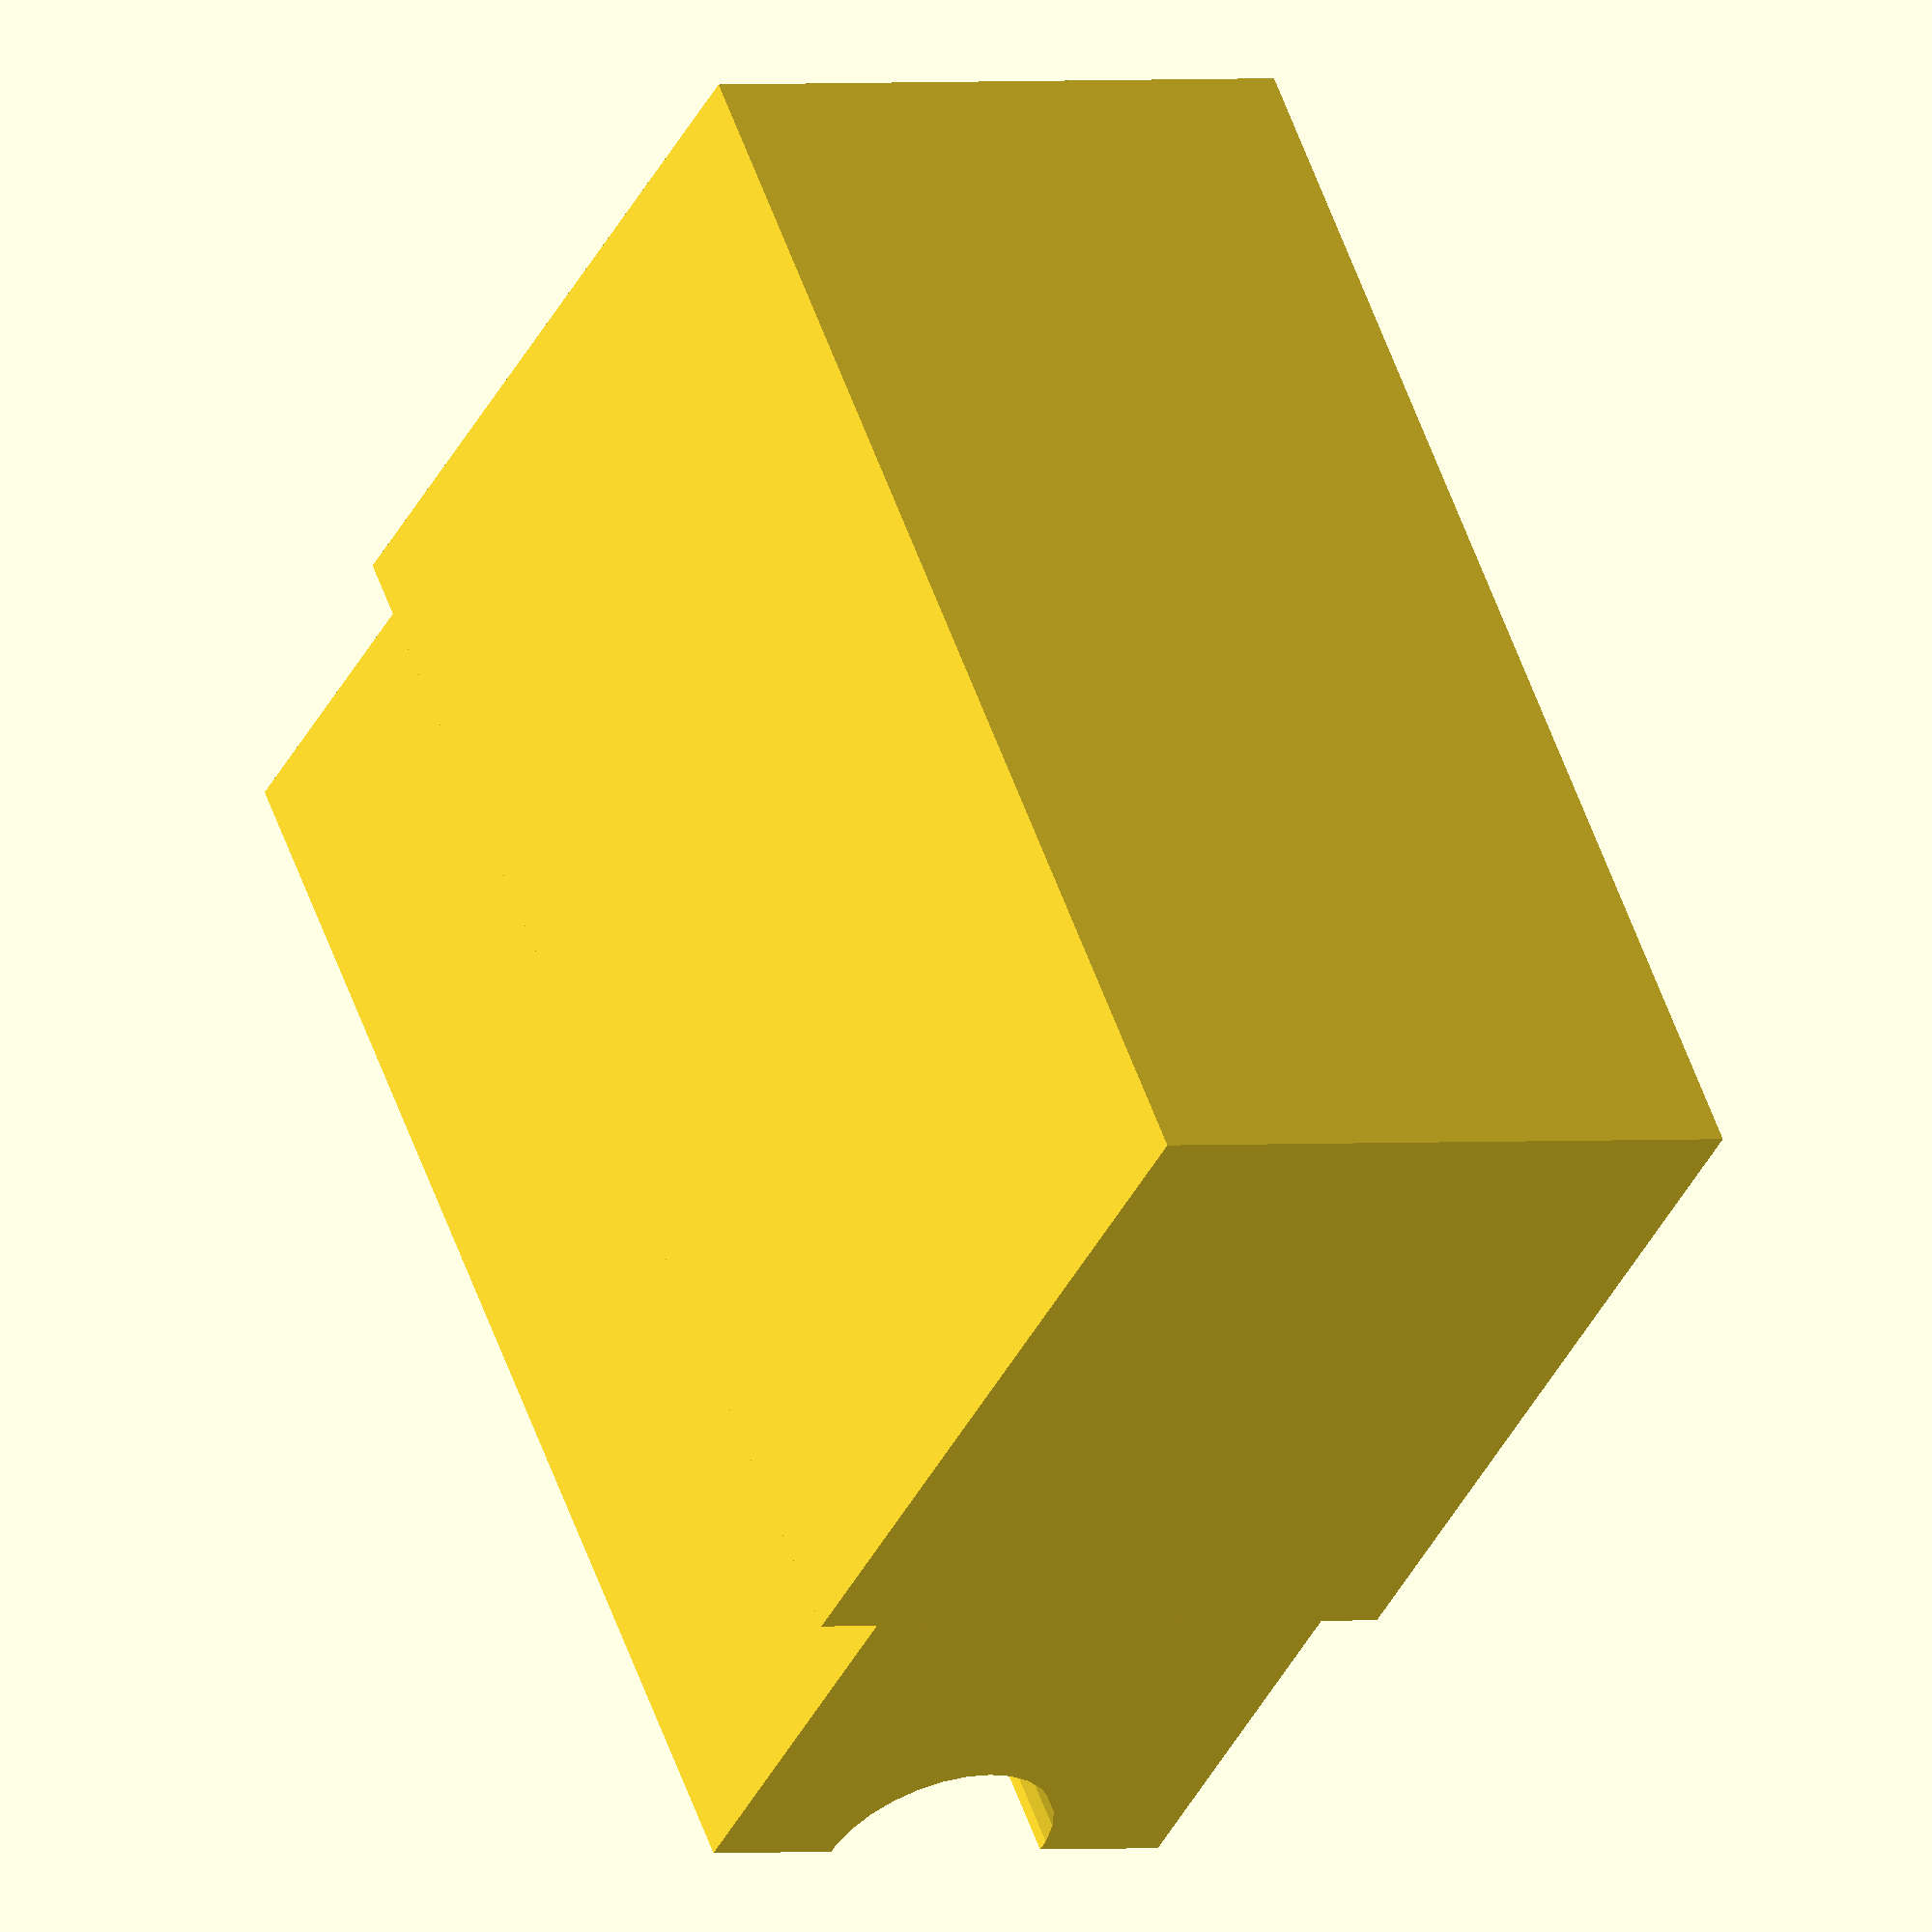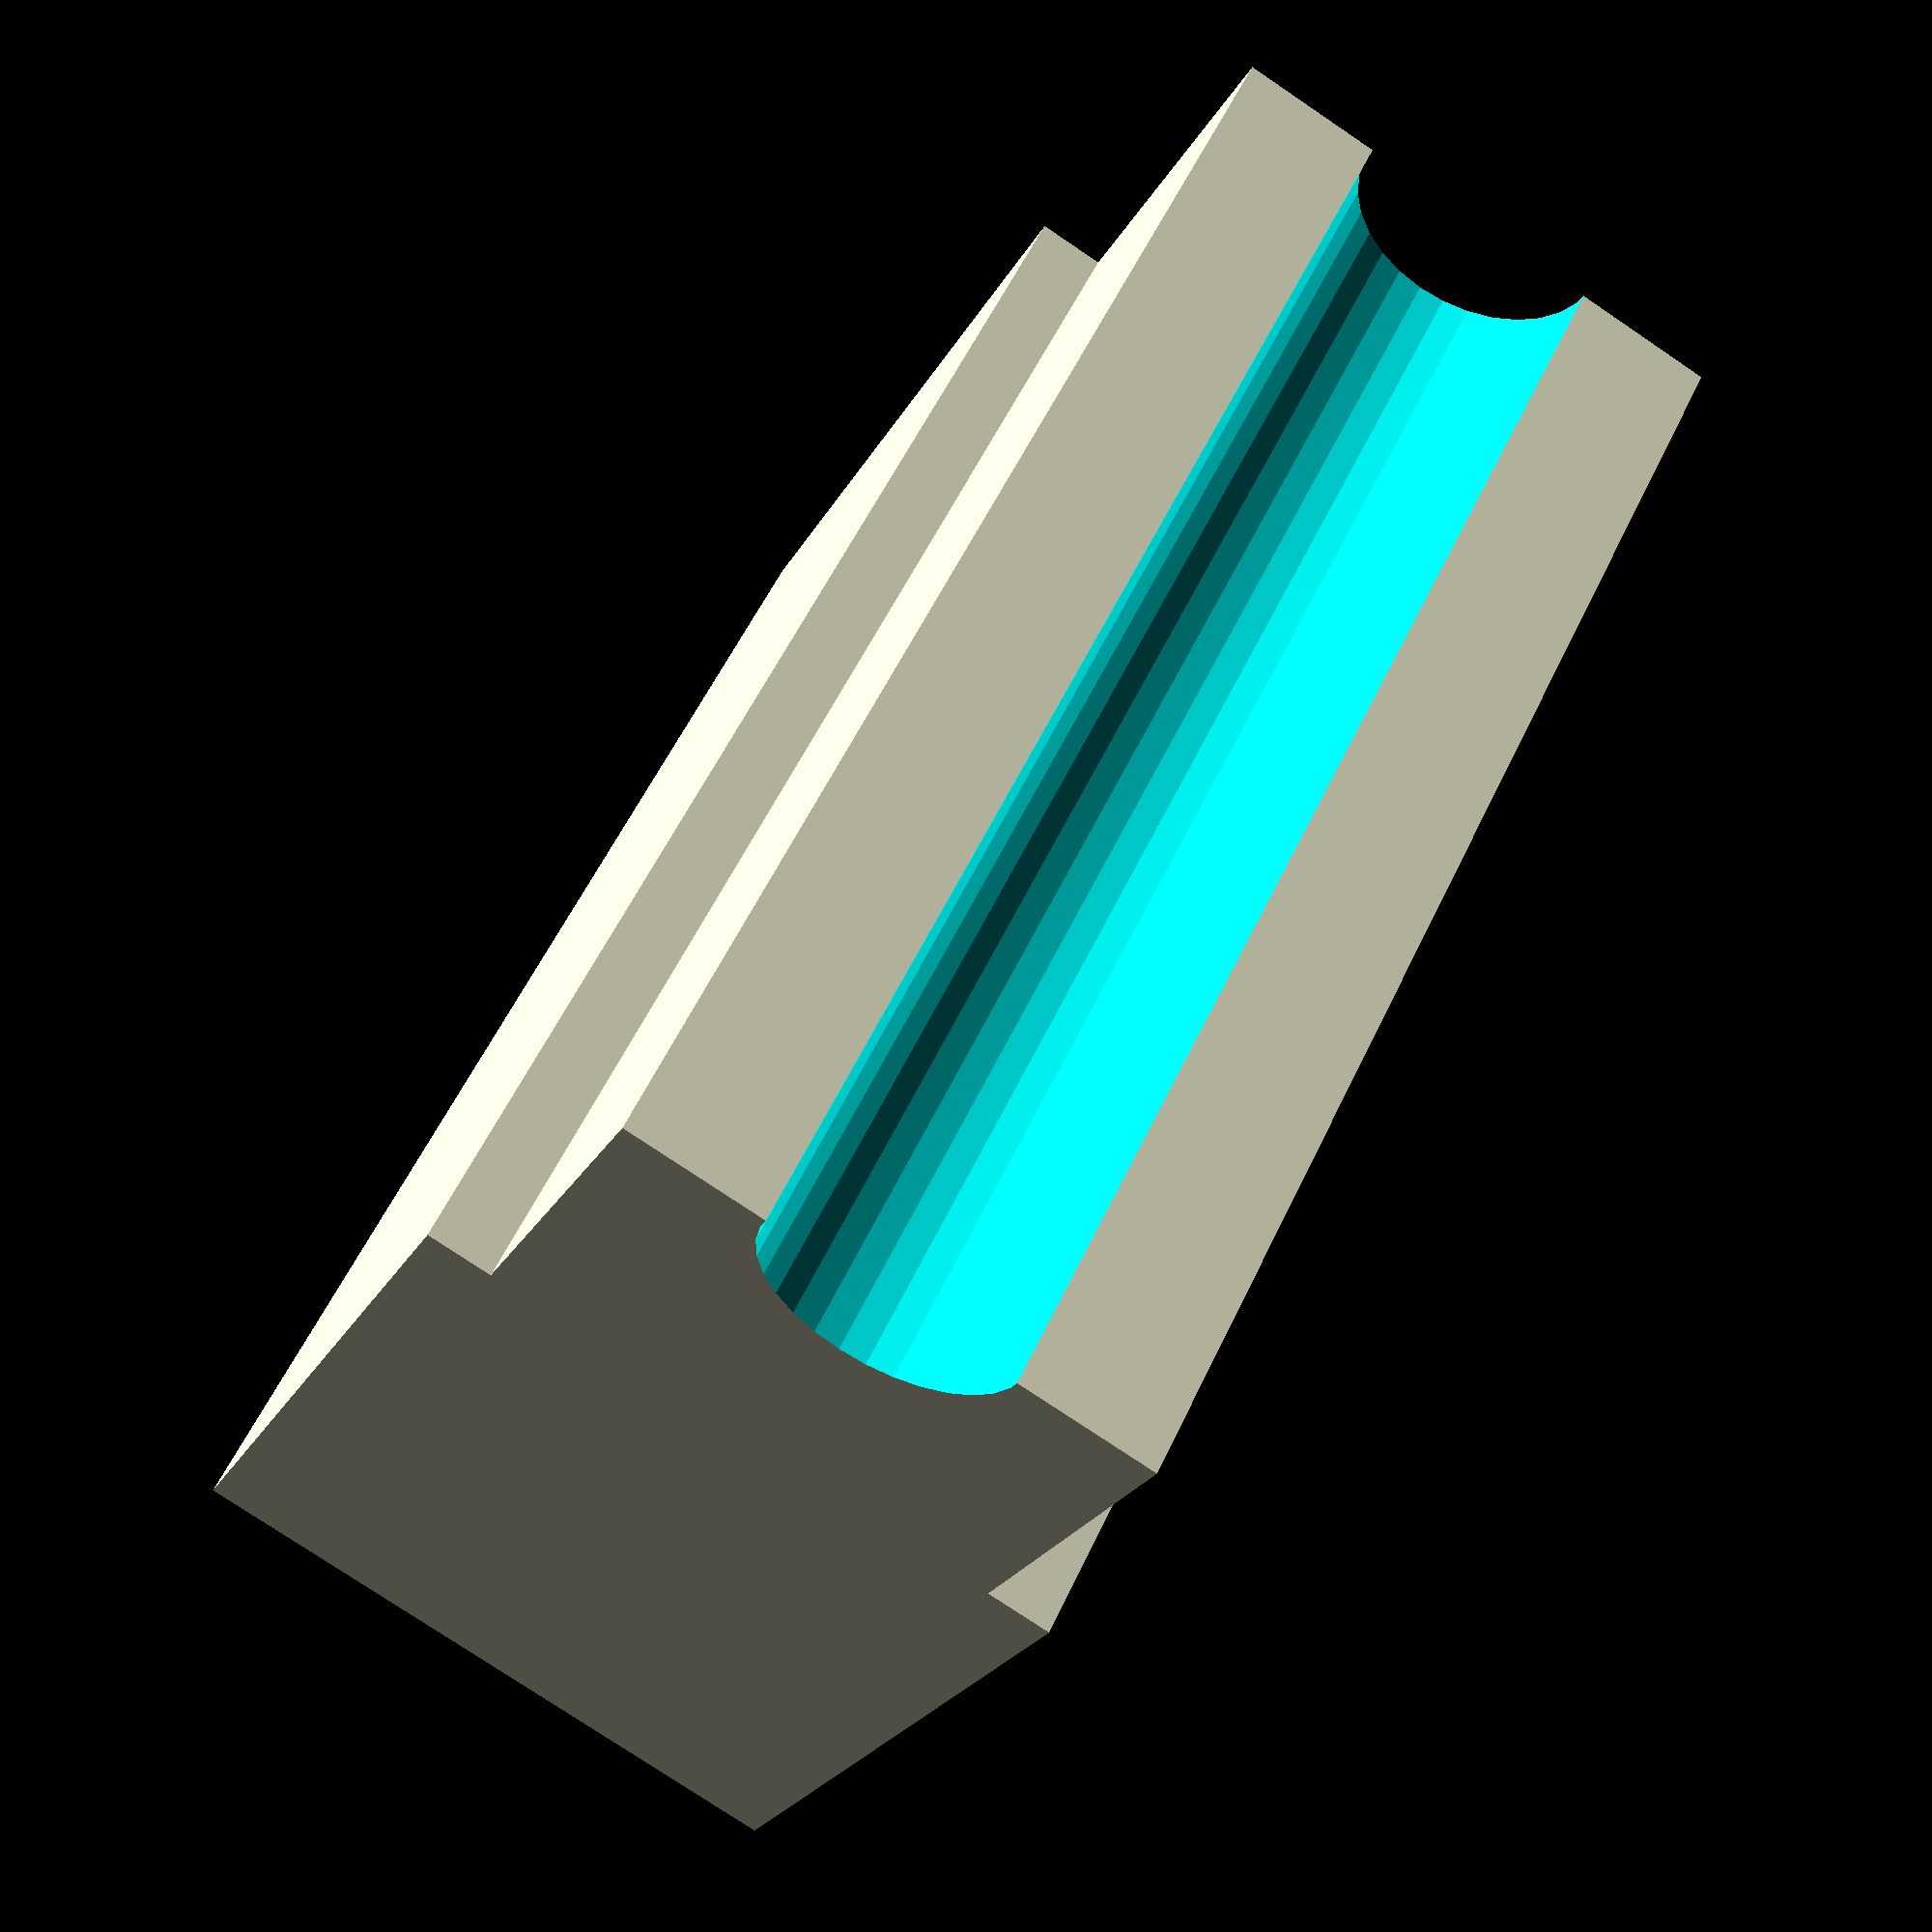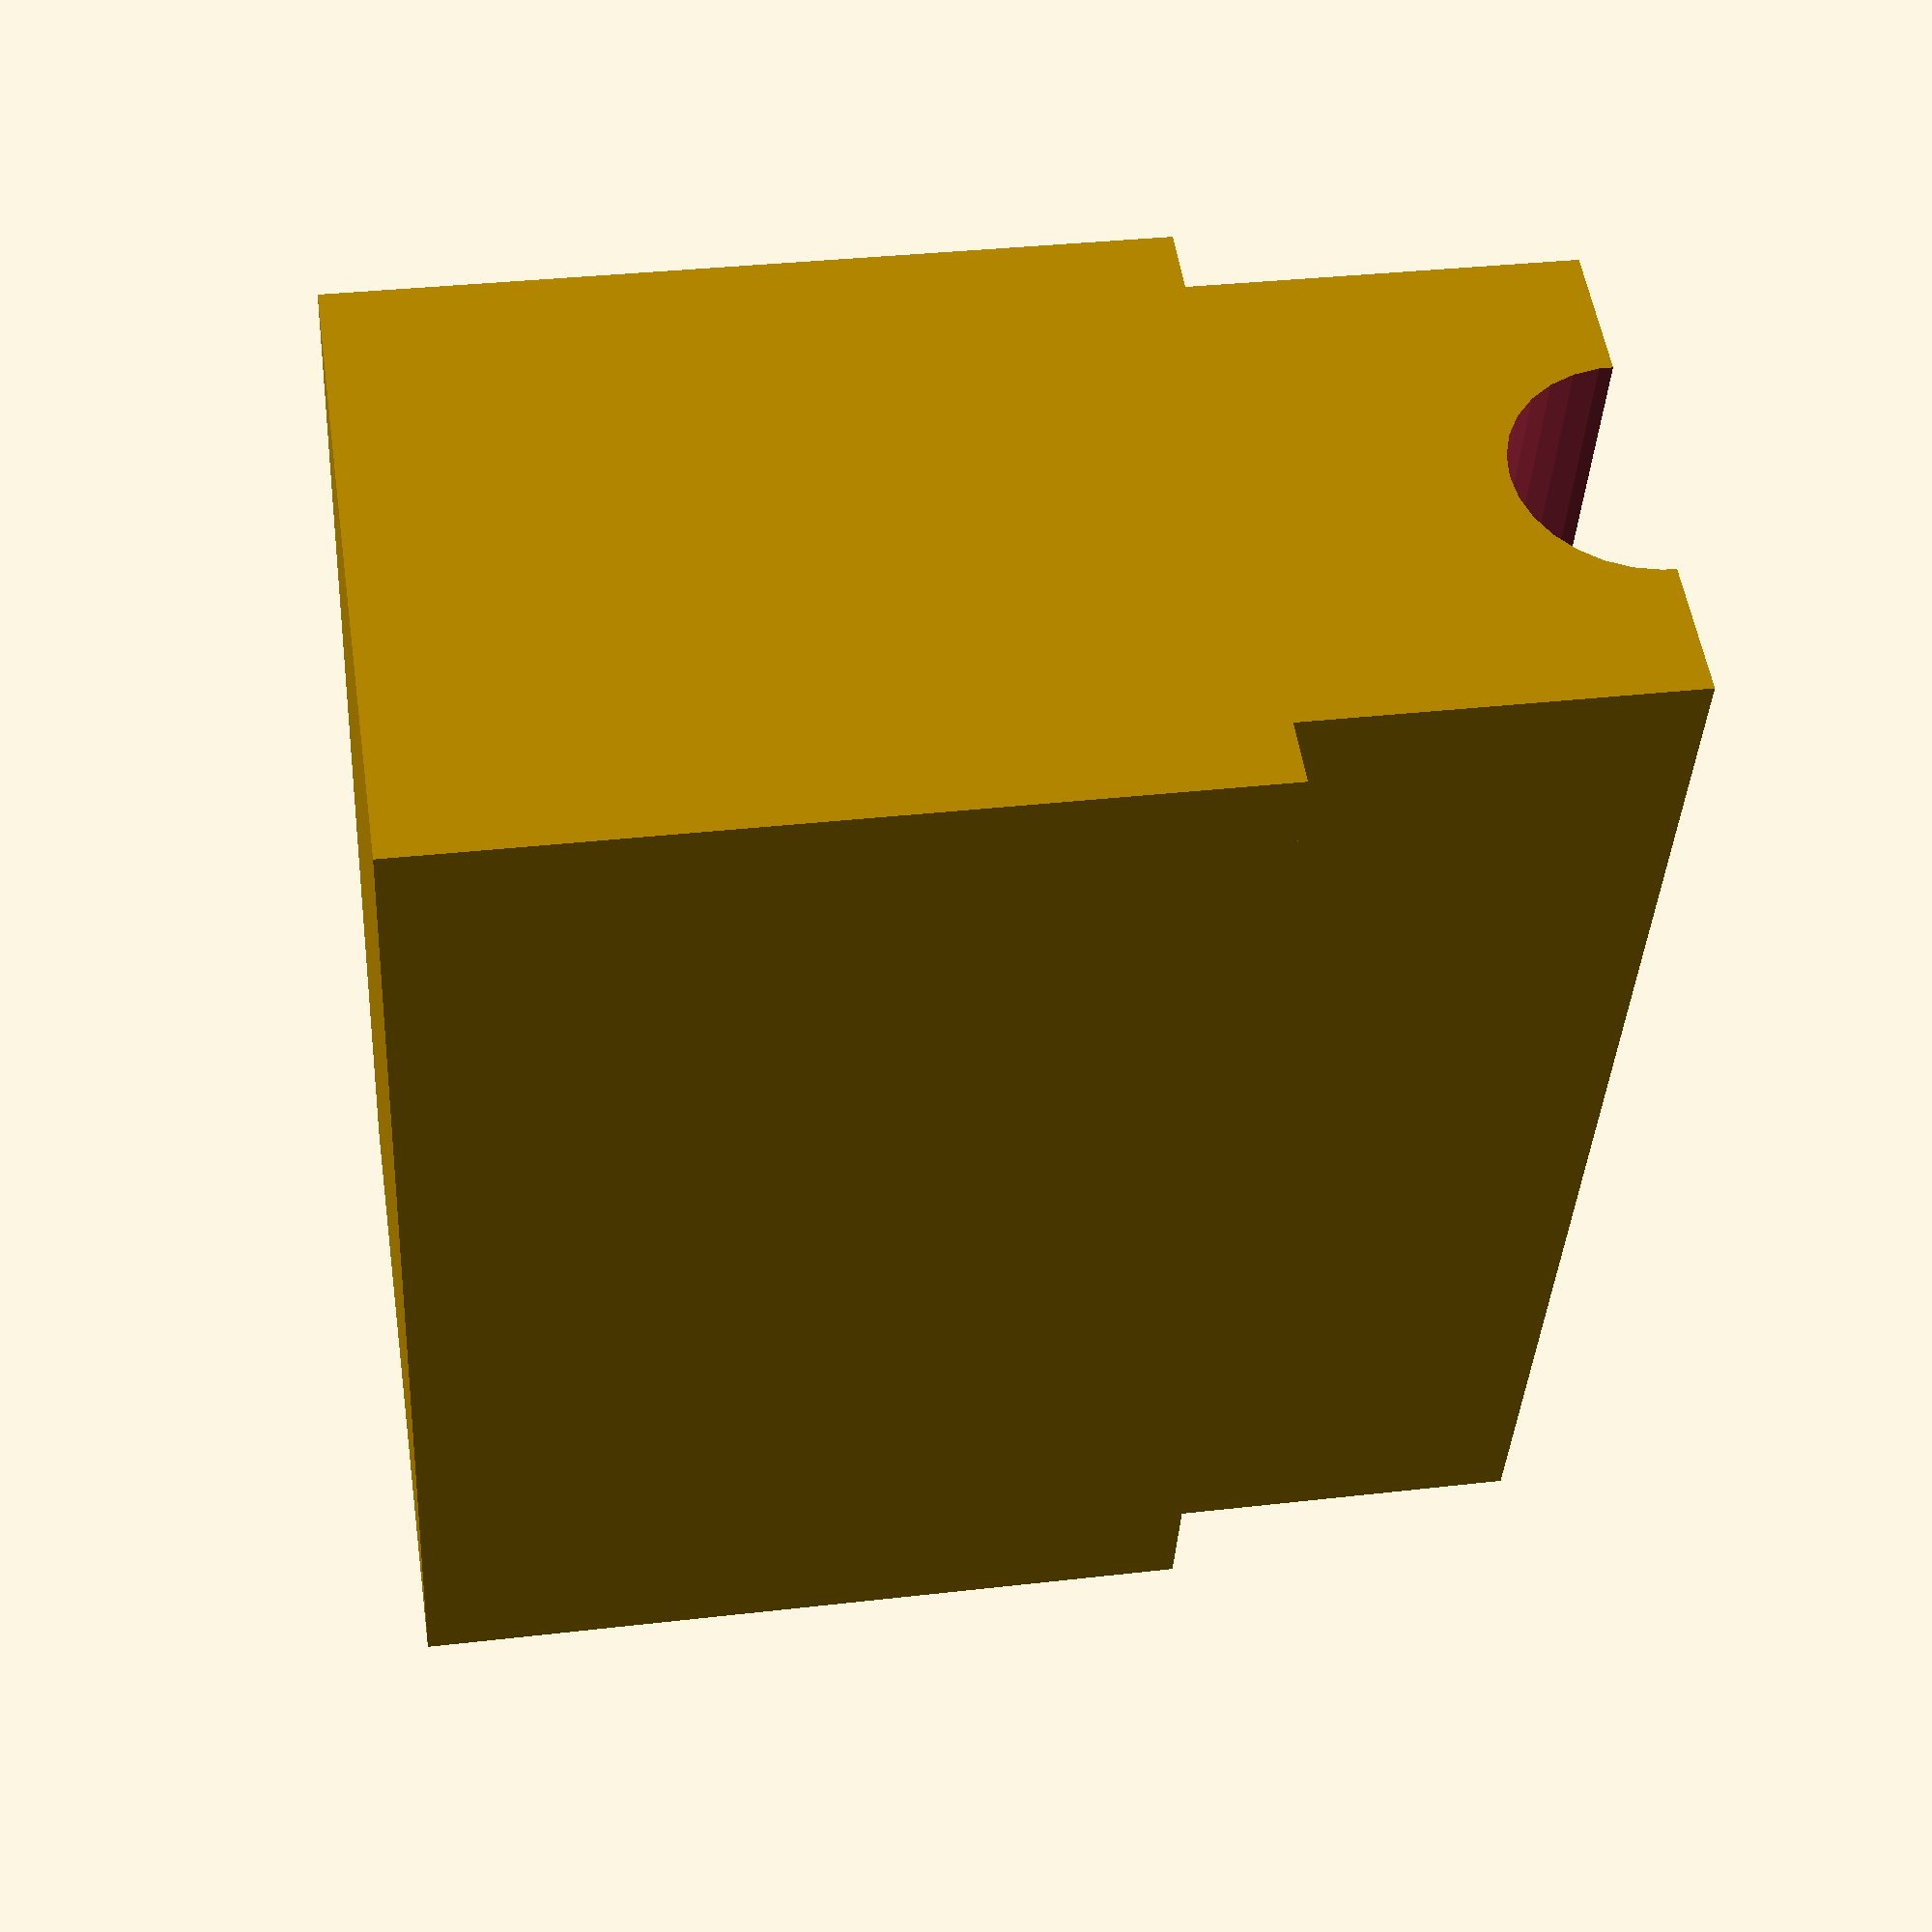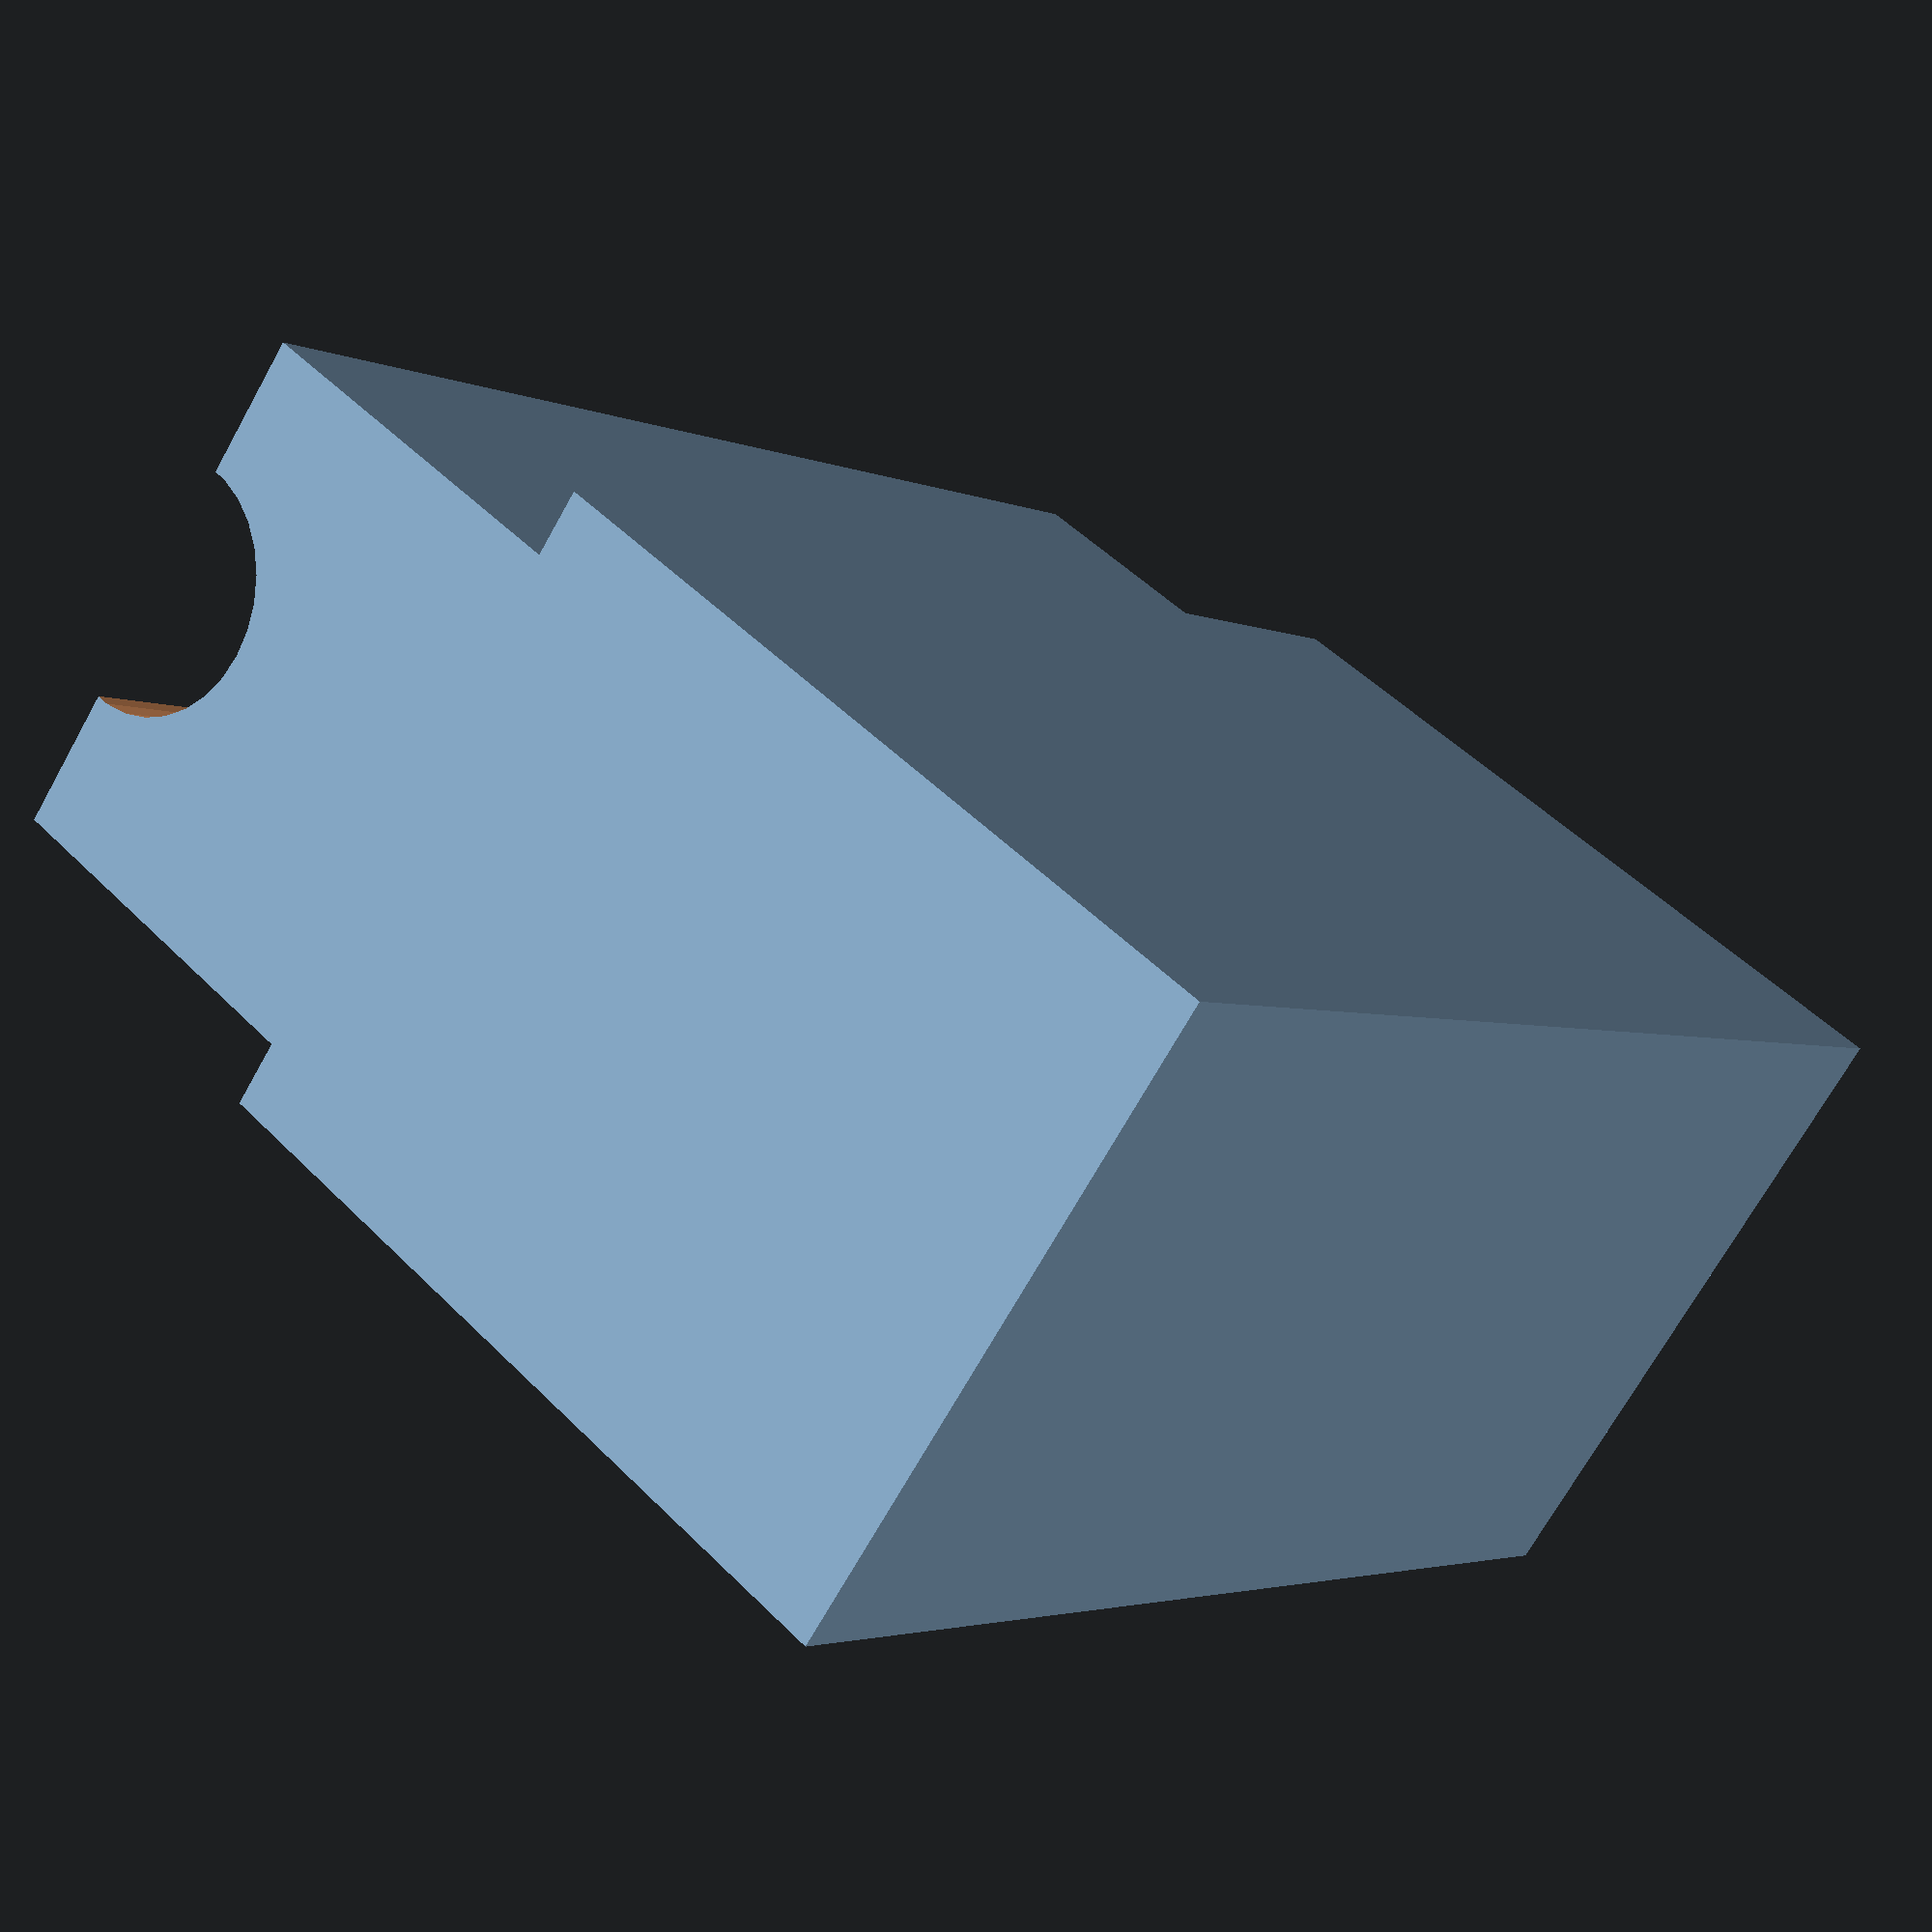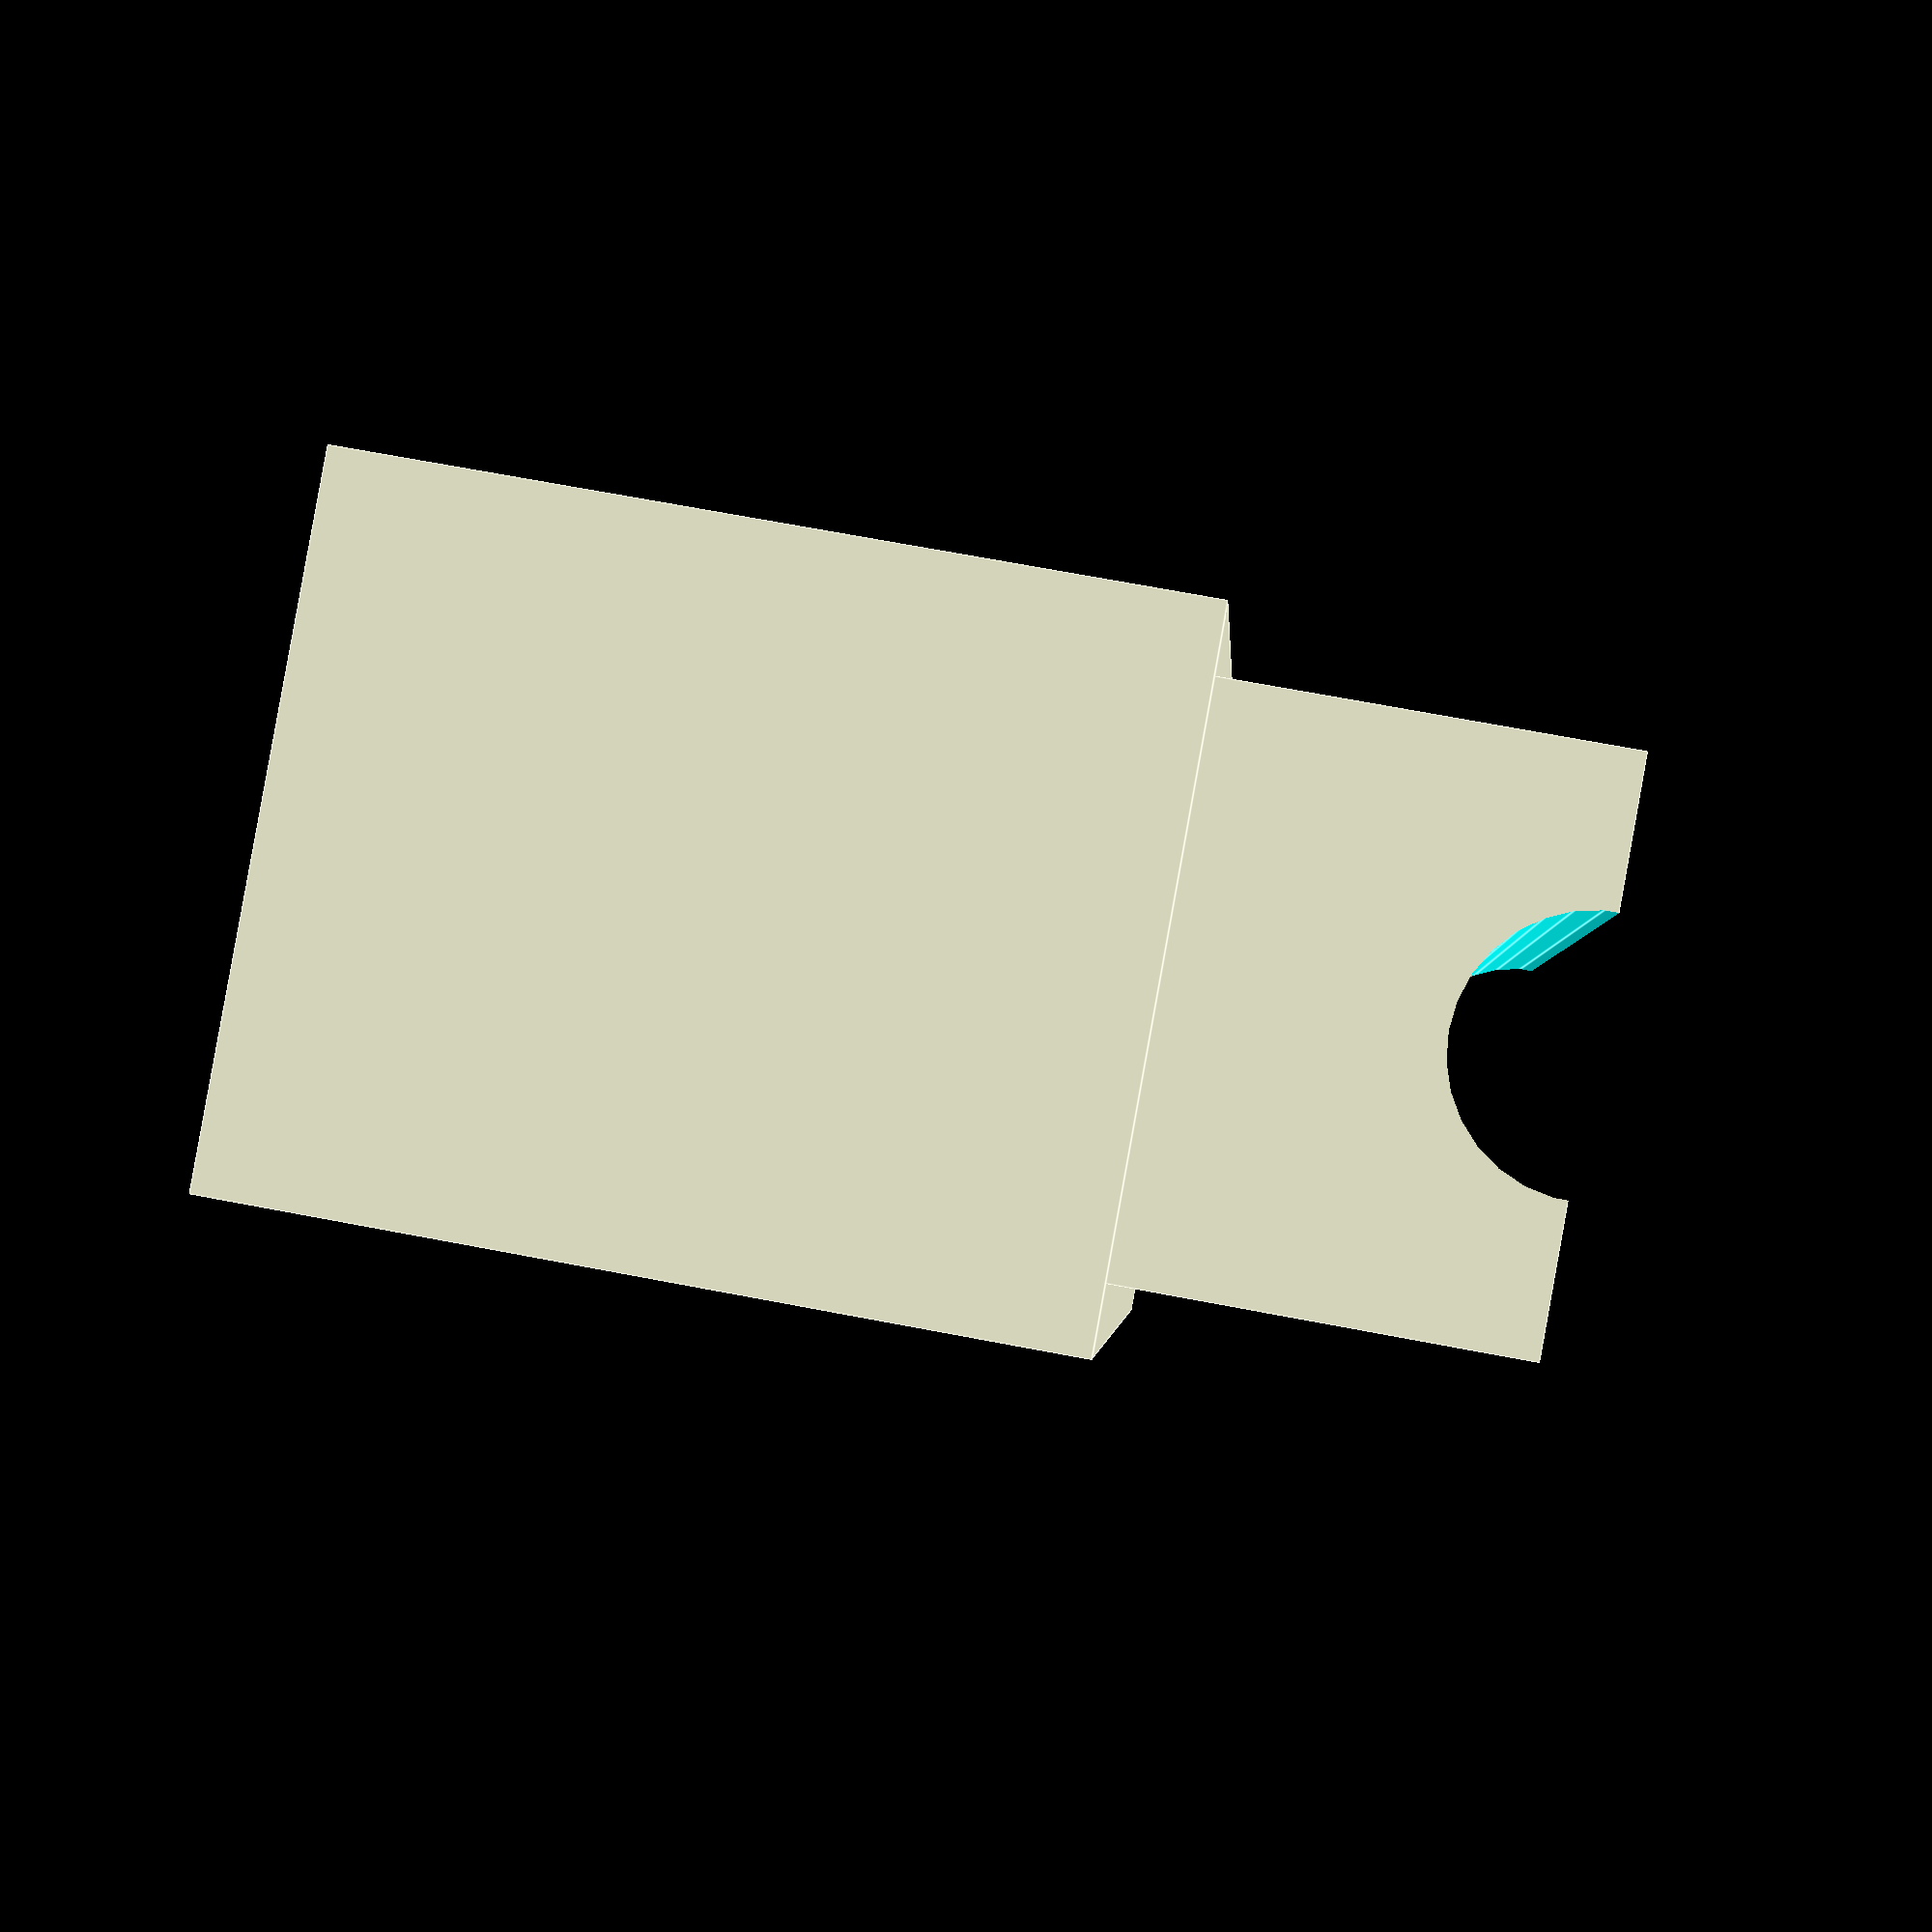
<openscad>

mms=25.4;

module main_block(height, width, length, thick, tube_d){
    translate([0,0,height/2+(tube_d/4)]){
	   difference(){
	       cube([length, width, height+(tube_d/2)], center=true);
        translate([0,0,height/2+tube_d/4]){
            rotate([0,90,0]){
                cylinder(h=length*2, d=tube_d, center=true);
            }
        }
    }
    }
    translate([0,0,-thick]){
    			 cube([length, width*1.25, thick*2], center=true);
    }
}
;
tube_d = 48;
height = 48;
length = 10*mms;
width = 4*mms;
thick = 3*mms;

main_block(height, width, length, thick, tube_d); 

</openscad>
<views>
elev=222.0 azim=112.0 roll=25.7 proj=o view=wireframe
elev=23.8 azim=296.8 roll=338.3 proj=p view=wireframe
elev=146.9 azim=250.2 roll=279.1 proj=p view=wireframe
elev=130.3 azim=138.6 roll=42.3 proj=p view=wireframe
elev=290.5 azim=71.4 roll=280.8 proj=p view=edges
</views>
